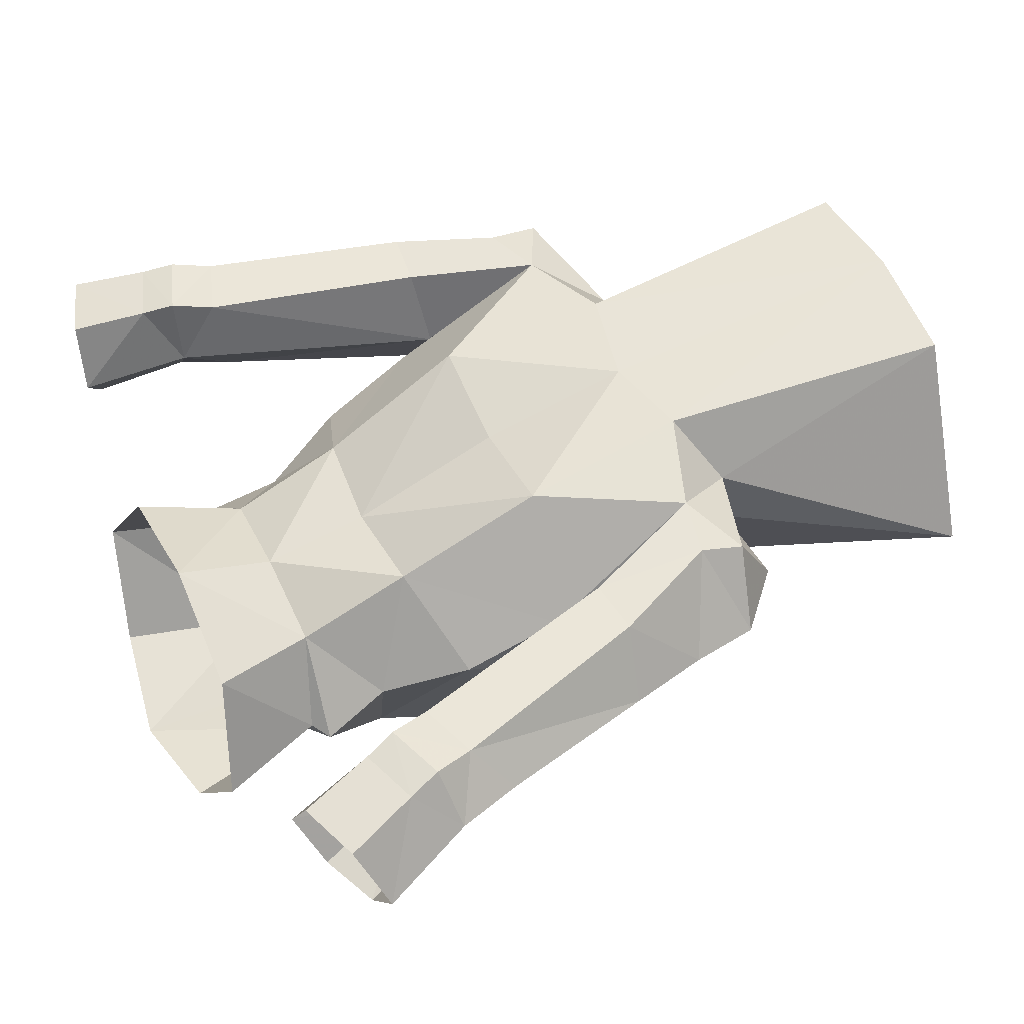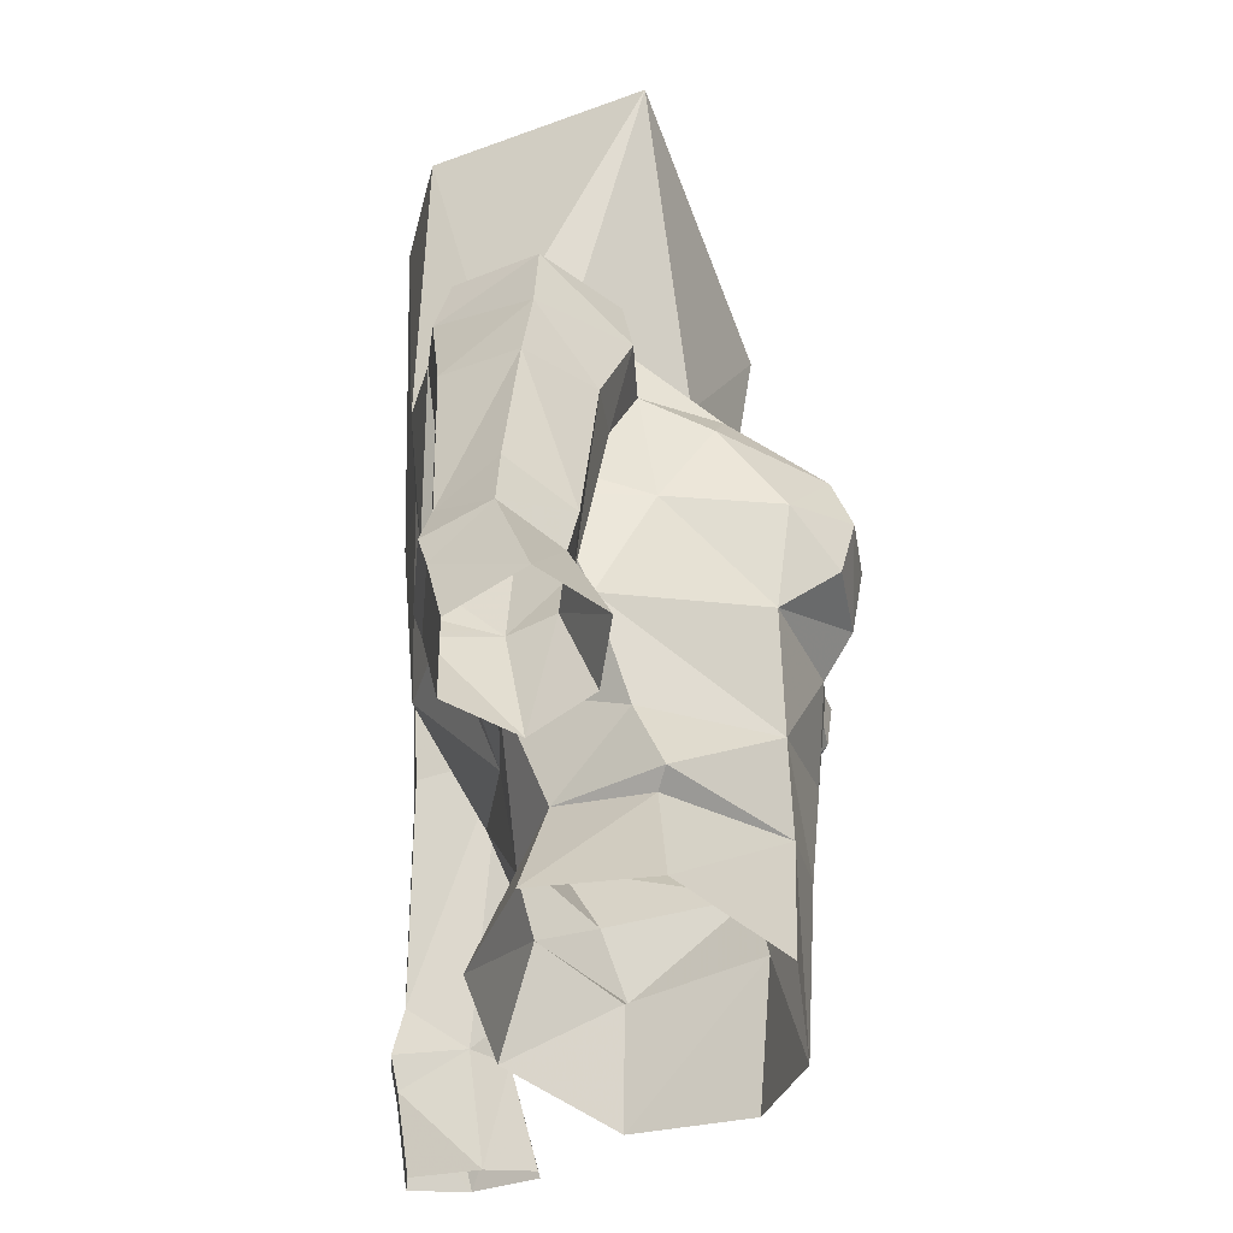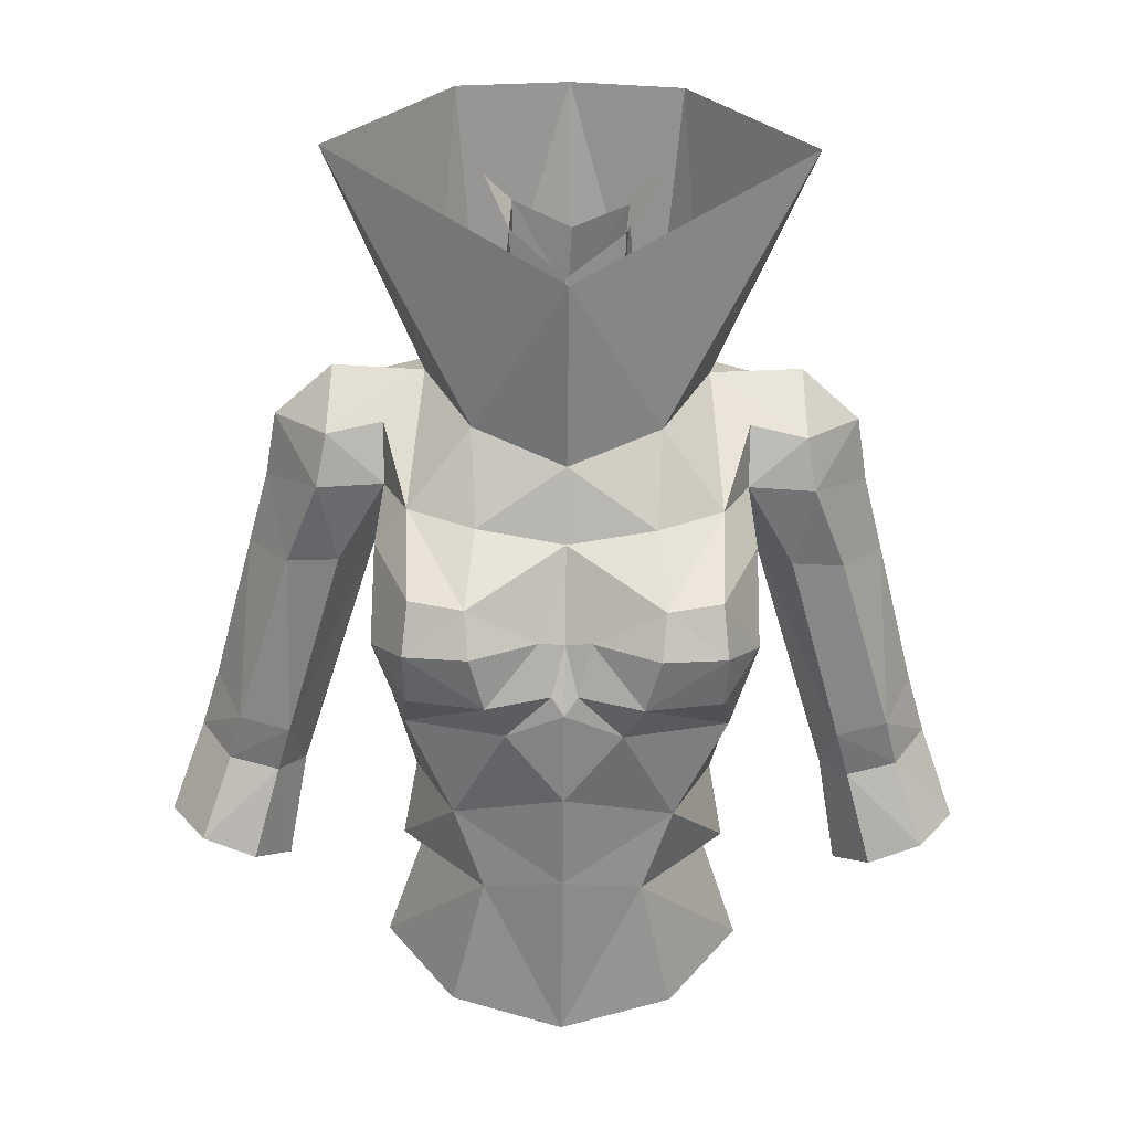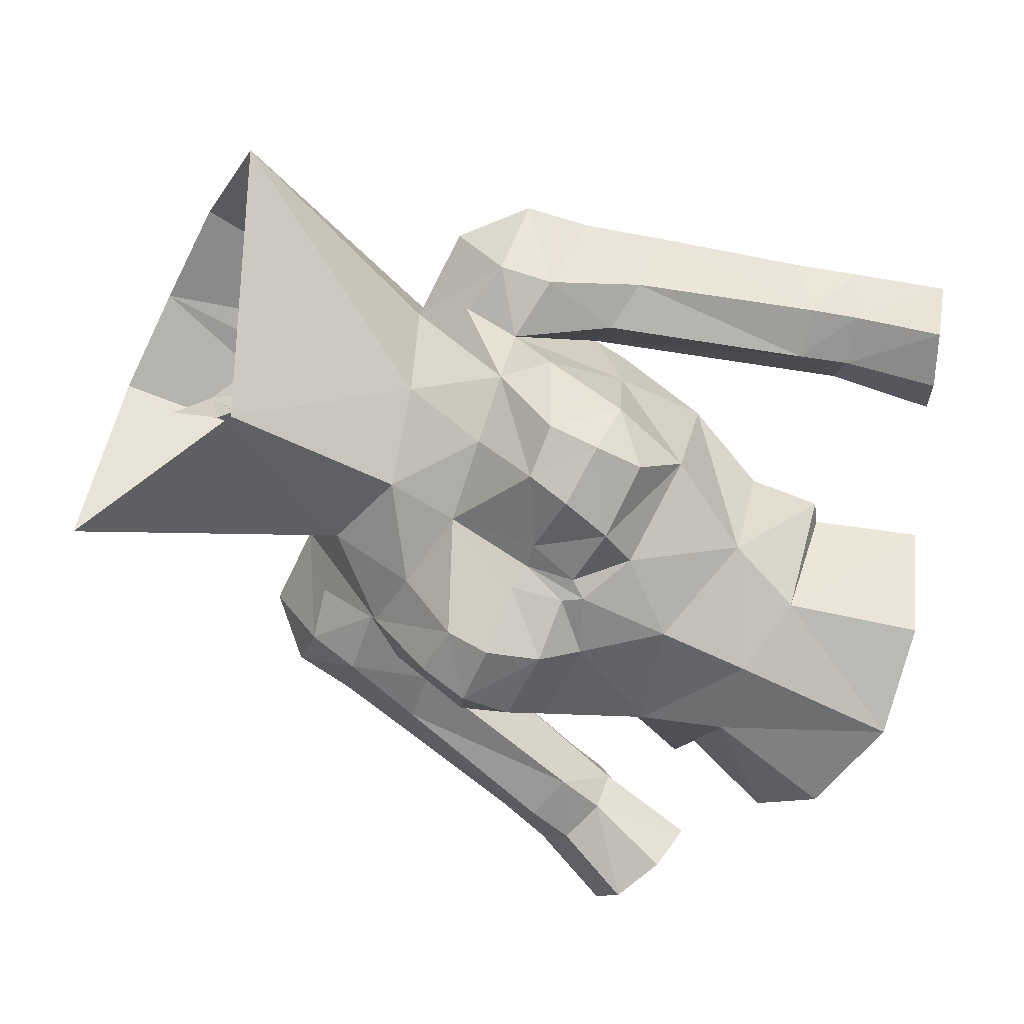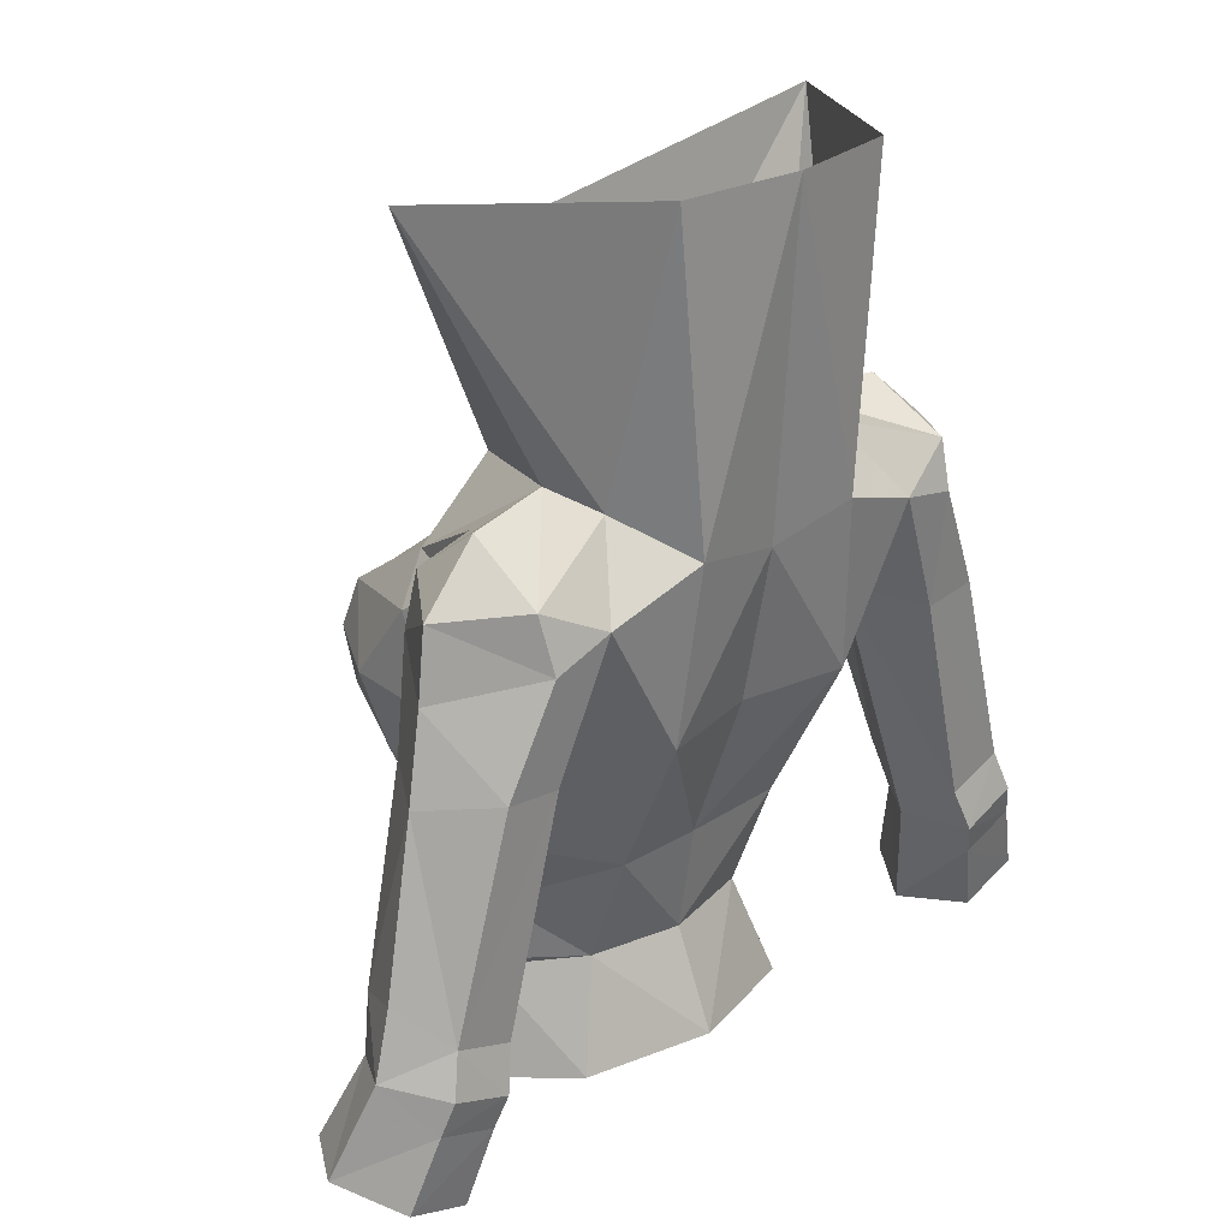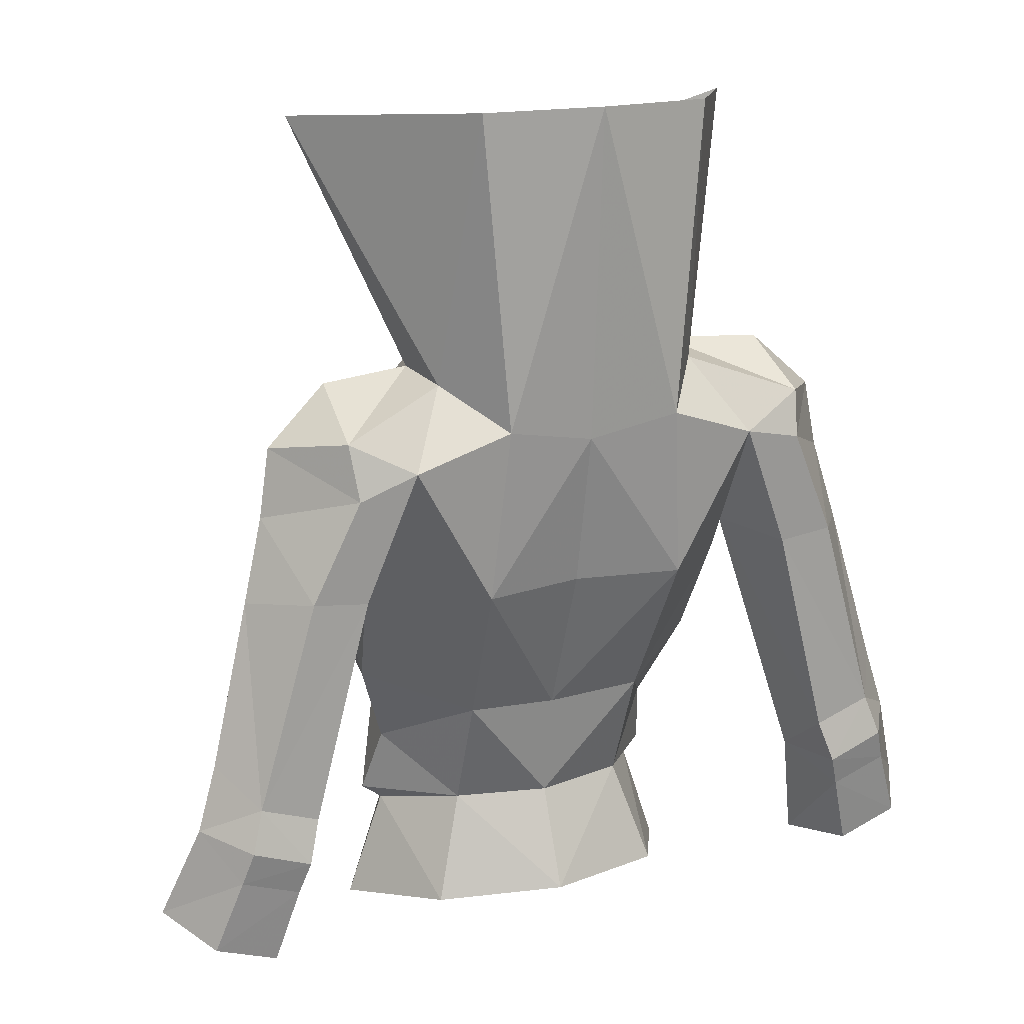
<metadata>
{"format":"obj","ext":"obj","renderer":"f3d","projection":"perspective","resolution":1024,"background":"white","views":[{"elev":54.2,"azim":-115.6,"up":"+Y"},{"elev":-41.1,"azim":-94.9,"up":"+Z"},{"elev":-67.8,"azim":-0.6,"up":"+Y"},{"elev":-71.9,"azim":63.4,"up":"+Y"},{"elev":26.5,"azim":134.9,"up":"+Z"},{"elev":17.5,"azim":154.8,"up":"+Z"}]}
</metadata>
<code>
g knight_armour_female_31060
v -4.304 -4.948 63.39
v -5.312 -2.2 65.62
v -5.161 -5.181 65.74
v -4.244 -3.902 69.09
v -2.394 -4.834 68.9
v -2.624 -6.704 67.36
v -4.107 -6.323 67.46
v -2.095 -7.021 64.71
v -1.569 -6.366 63.63
v -5 -1.323 70.64
v -3.925 -0.1018 71.74
v -2.995 -5.213 60.78
v -2.556 1.106 61.98
v -2.836 3.012 65.92
v -5.406 0.3487 65.46
v -5.103 -0.7885 62.83
v -0.005141 2.102 73.31
v -3.759 1.686 71.59
v -2.453 3.422 70.56
v -2.453 3.422 70.56
v -4.951 3.073 69.66
v -0.1028 -1.641 74.77
v -0.005124 -1.551 72.48
v -1.484 -0.7759 72.88
v -1.606 -0.7632 75.9
v -0.005128 0.922 61.78
v -0.00513 2.41 65.89
v -2.535 -3.346 71.2
v -4.976 -1.801 69.01
v -5.14 -3.558 67.94
v -0.005132 -4.536 70.54
v -0.005131 -5.03 68.55
v -0.3566 -6.534 64.86
v -0.005129 -6.082 66.15
v -0.005128 -6.641 64.35
v -0.005129 -6.383 61.73
v -0.005127 -6.131 59.08
v -2.171 -5.418 58.59
v -4.018 -2.262 58.3
v -5.009 -2.337 55.44
v -3.371 0.6361 56.1
v -6.588 -1.298 70.26
v -6.528 0.5056 71.67
v -3.925 -0.1018 71.74
v -5 -1.323 70.64
v -6.673 2.615 70.55
v -3.759 1.686 71.59
v -6.531 3.008 69.32
v -6.296 2.813 66.24
v -4.951 3.073 69.66
v -5.432 0.7188 66.43
v -4.182 -1.71 60.49
v -4.247 -6.809 66.09
v -4.188 -6.451 64.67
v -0.005141 2.102 73.31
v 0.08254 1.895 75.26
v -1.561 0.7115 76.31
v -1.819 0.7202 73.52
v -3.054 -5.191 54.87
v -4.53 -2.389 58.65
v -7.835 -0.6953 66.27
v -9.085 1.081 66.13
v -8.496 0.8242 68.33
v -5.432 0.7188 66.43
v -7.795 2.827 66.42
v -8.19 0.7125 70.16
v -6.861 -1.527 68.78
v -5.432 0.7188 66.43
v -6.351 -1.029 66.46
v -4.976 -1.801 69.01
v -3.759 1.686 71.59
v -0.005132 3.211 70.07
v -0.005132 3.211 70.07
v -0.7043 -6.32 66.29
v -0.005129 -5.836 54.33
v -0.005131 1.56 56.21
v -0.005128 0.4654 58.87
v -2.515 -0.07612 58.9
v -2.504 -7.247 66.19
v -2.284 -0.07347 77.18
v -1.819 0.7202 73.52
v -3.925 -0.1018 71.74
v -3.925 -0.1018 71.74
v -2.535 -3.346 71.2
v -0.005132 -4.536 70.54
v -2.453 3.422 70.56
v -3.181 3.288 78.88
v -0.005145 3.779 78.92
v -6.517 -1.887 78.35
v -0.005121 -5.244 75.59
v -0.005132 3.211 70.07
v -7.807 2.759 60.38
v -7.66 1.166 59.22
v -9.38 2.763 60.94
v -10.21 1.468 61.85
v -9.774 0.07897 59.72
v -10.74 1.566 60.11
v -9.403 -0.183 61.13
v -7.978 -0.172 60.74
v -8.38 0.1455 59.3
v -8.15 3.044 59.27
v -9.724 3.025 59.84
v -7.66 1.166 59.22
v -8.17 0.7371 56.23
v -9.062 -0.6294 56.78
v -11.65 0.8684 57.62
v -10.69 2.498 57.01
v -9.997 2.825 58.97
v -10.55 -0.7661 57.45
v -8.428 2.834 58.41
v -9.004 2.485 56.41
v -8.17 0.7371 56.23
v 4.428 -4.948 63.39
v 5.151 -5.181 65.74
v 5.302 -2.2 65.62
v 4.176 -3.902 69.09
v 2.614 -6.704 67.36
v 2.384 -4.834 68.9
v 4.097 -6.323 67.46
v 2.084 -7.021 64.71
v 1.559 -6.366 63.63
v 4.99 -1.323 70.64
v 3.915 -0.1018 71.74
v 2.984 -5.213 60.78
v 2.546 1.106 61.98
v 5.395 0.3487 65.46
v 2.826 3.012 65.92
v 5.093 -0.7885 62.83
v 2.443 3.422 70.56
v 3.749 1.686 71.59
v 2.443 3.422 70.56
v 4.941 3.073 69.66
v 1.474 -0.7759 72.88
v 1.517 -0.9196 75.85
v 2.524 -3.346 71.2
v 5.13 -3.558 67.94
v 4.966 -1.801 69.01
v 0.3464 -6.534 64.86
v 2.161 -5.418 58.59
v 4.007 -2.262 58.3
v 3.361 0.6361 56.1
v 4.998 -2.337 55.44
v 6.578 -1.298 70.26
v 3.915 -0.1018 71.74
v 6.518 0.5056 71.67
v 4.99 -1.323 70.64
v 6.663 2.615 70.55
v 3.749 1.686 71.59
v 6.285 2.813 66.24
v 4.941 3.073 69.66
v 5.422 0.7188 66.43
v 5.422 0.7188 66.43
v 4.172 -1.71 60.49
v 4.236 -6.809 66.09
v 4.178 -6.451 64.67
v 1.633 0.5515 76.26
v 1.809 0.7202 73.52
v 3.044 -5.191 54.87
v 4.52 -2.389 58.65
v 7.825 -0.6952 66.27
v 8.485 0.8243 68.33
v 9.075 1.081 66.13
v 6.516 3.009 69.1
v 7.785 2.827 66.42
v 8.18 0.7125 70.16
v 6.848 -1.457 68.78
v 5.422 0.7188 66.43
v 4.966 -1.801 69.01
v 6.341 -1.029 66.46
v 3.749 1.686 71.59
v 2.505 -0.07612 58.9
v 0.694 -6.32 66.29
v 2.494 -7.247 66.19
v 2.303 -0.3033 77.1
v 1.809 0.7202 73.52
v 3.915 -0.1018 71.74
v 3.915 -0.1018 71.74
v 2.524 -3.346 71.2
v 2.443 3.422 70.56
v 3.171 3.288 78.88
v 6.507 -1.887 78.35
v 7.797 2.759 60.38
v 7.649 1.166 59.22
v 9.37 2.763 60.94
v 10.2 1.468 61.85
v 9.764 0.079 59.72
v 9.393 -0.1829 61.13
v 10.73 1.566 60.11
v 7.968 -0.172 60.74
v 8.37 0.1456 59.3
v 8.139 3.044 59.27
v 9.713 3.026 59.84
v 7.649 1.166 59.22
v 8.16 0.7371 56.23
v 9.051 -0.6293 56.78
v 11.64 0.8684 57.62
v 9.987 2.825 58.97
v 10.68 2.498 57.01
v 10.54 -0.766 57.45
v 8.417 2.834 58.41
v 8.994 2.485 56.41
v 8.16 0.7371 56.23
f 2 1 3
f 5 4 6
f 7 6 4
f 9 8 1
f 11 10 4
f 12 9 1
f 14 13 15
f 16 15 13
f 18 17 19
f 21 20 14
f 23 22 24
f 25 24 22
f 2 16 1
f 27 26 14
f 13 14 26
f 11 4 28
f 5 28 4
f 29 2 30
f 32 31 5
f 28 5 31
f 34 33 35
f 36 12 37
f 38 37 12
f 4 30 7
f 3 7 30
f 40 39 41
f 43 42 44
f 45 44 42
f 47 46 44
f 43 44 46
f 49 48 50
f 51 21 15
f 52 16 13
f 15 2 51
f 29 51 2
f 15 21 14
f 29 30 4
f 54 53 3
f 56 55 57
f 58 57 55
f 59 38 40
f 39 40 38
f 12 60 38
f 62 61 63
f 49 50 64
f 49 65 48
f 66 42 43
f 43 46 66
f 63 67 66
f 69 68 70
f 71 20 21
f 72 19 17
f 20 73 14
f 32 6 74
f 37 38 75
f 59 75 38
f 77 76 78
f 54 8 53
f 8 74 79
f 36 9 12
f 57 25 80
f 26 77 13
f 78 13 77
f 12 52 60
f 3 53 7
f 3 1 54
f 32 5 6
f 32 74 34
f 1 8 54
f 4 10 29
f 14 73 27
f 12 1 16
f 60 52 78
f 13 78 52
f 12 16 52
f 7 53 6
f 79 6 53
f 74 6 79
f 9 35 33
f 9 36 35
f 34 74 33
f 82 81 18
f 17 18 81
f 70 42 67
f 61 69 67
f 69 70 67
f 45 42 70
f 46 47 50
f 63 66 48
f 65 63 48
f 48 46 50
f 67 42 66
f 66 46 48
f 61 67 63
f 2 15 16
f 8 9 33
f 8 33 74
f 65 62 63
f 8 79 53
f 3 30 2
f 83 24 58
f 84 24 83
f 24 84 23
f 85 23 84
f 87 86 71
f 87 88 86
f 89 87 71
f 71 11 89
f 11 28 89
f 90 89 28
f 28 31 90
f 86 88 91
f 60 39 38
f 39 60 78
f 78 41 39
f 41 78 76
f 25 57 24
f 58 24 57
f 49 64 92
f 93 92 64
f 65 49 94
f 92 94 49
f 65 94 62
f 95 62 94
f 97 96 98
f 100 99 96
f 98 96 99
f 92 93 101
f 92 101 94
f 102 94 101
f 102 97 94
f 61 62 98
f 95 98 62
f 103 99 100
f 103 100 104
f 105 104 100
f 107 106 108
f 97 108 106
f 103 68 99
f 69 99 68
f 109 96 106
f 97 106 96
f 108 110 107
f 111 107 110
f 111 110 112
f 93 112 110
f 105 100 109
f 96 109 100
f 110 108 101
f 102 101 108
f 108 97 102
f 93 110 101
f 98 95 97
f 95 94 97
f 98 99 61
f 69 61 99
f 114 113 115
f 117 116 118
f 116 117 119
f 113 120 121
f 116 122 123
f 113 121 124
f 126 125 127
f 125 126 128
f 129 17 130
f 127 131 132
f 133 22 23
f 22 133 134
f 113 128 115
f 127 26 27
f 26 127 125
f 135 116 123
f 116 135 118
f 136 115 137
f 118 31 32
f 31 118 135
f 35 138 34
f 37 124 36
f 124 37 139
f 119 136 116
f 136 119 114
f 141 140 142
f 144 143 145
f 143 144 146
f 144 147 148
f 147 144 145
f 150 149 151
f 126 132 152
f 125 128 153
f 152 115 126
f 115 152 137
f 127 132 126
f 116 136 137
f 114 154 155
f 156 55 56
f 55 156 157
f 142 139 158
f 139 142 140
f 139 159 124
f 161 160 162
f 150 163 149
f 163 164 149
f 145 143 165
f 165 147 145
f 165 166 161
f 168 167 169
f 132 131 170
f 17 129 72
f 127 73 131
f 117 118 32
f 75 139 37
f 139 75 158
f 171 76 77
f 154 120 155
f 173 172 120
f 124 121 36
f 174 134 156
f 125 77 26
f 77 125 171
f 159 153 124
f 119 154 114
f 155 113 114
f 117 32 172
f 34 172 32
f 155 120 113
f 137 122 116
f 27 73 127
f 128 113 124
f 171 153 159
f 153 171 125
f 153 128 124
f 117 154 119
f 154 117 173
f 173 117 172
f 138 35 121
f 35 36 121
f 138 172 34
f 130 175 176
f 175 130 17
f 143 146 168
f 166 169 160
f 166 168 169
f 166 143 168
f 150 147 163
f 163 165 161
f 163 161 164
f 148 147 150
f 165 143 166
f 163 147 165
f 161 166 160
f 128 126 115
f 138 121 120
f 172 138 120
f 161 162 164
f 154 173 120
f 115 136 114
f 157 133 177
f 177 133 178
f 23 178 133
f 178 23 85
f 170 179 180
f 179 88 180
f 170 180 181
f 181 123 170
f 181 135 123
f 135 181 90
f 90 31 135
f 91 88 179
f 139 140 159
f 171 159 140
f 140 141 171
f 76 171 141
f 133 156 134
f 156 133 157
f 182 151 149
f 151 182 183
f 184 149 164
f 149 184 182
f 162 184 164
f 184 162 185
f 187 186 188
f 186 189 190
f 189 186 187
f 191 183 182
f 184 191 182
f 191 184 192
f 184 188 192
f 187 162 160
f 162 187 185
f 190 189 193
f 194 190 193
f 190 194 195
f 197 196 198
f 196 197 188
f 189 167 193
f 167 189 169
f 196 186 199
f 186 196 188
f 198 200 197
f 200 198 201
f 202 200 201
f 200 202 183
f 199 190 195
f 190 199 186
f 191 197 200
f 197 191 192
f 192 188 197
f 191 200 183
f 188 185 187
f 188 184 185
f 160 189 187
f 189 160 169

</code>
